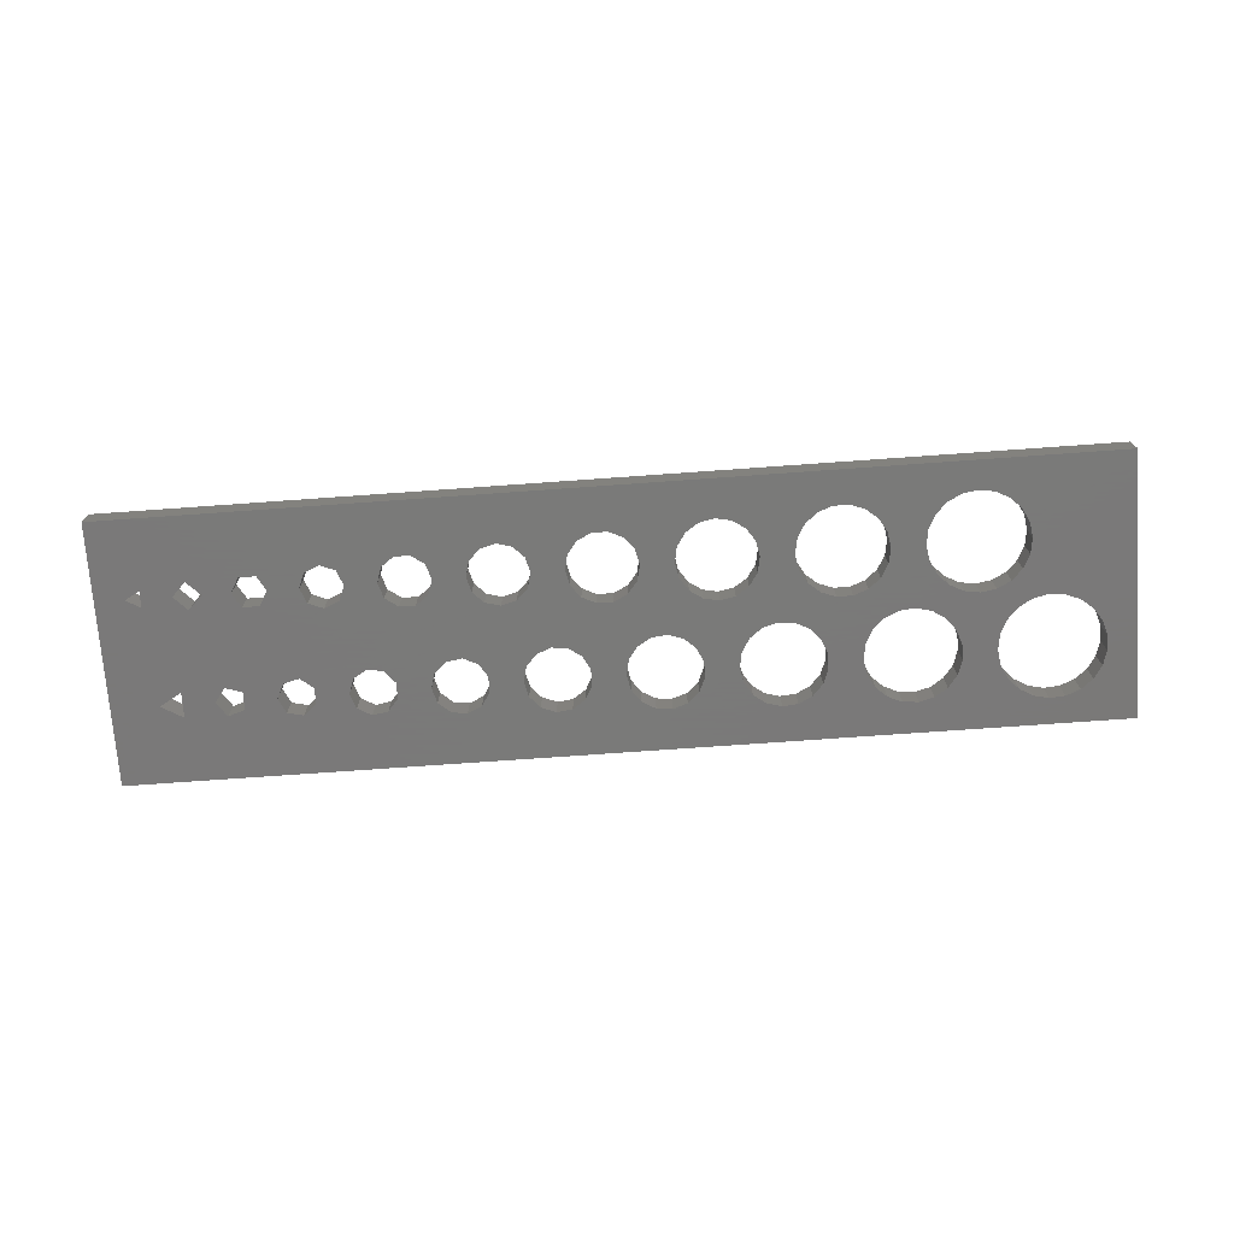
<metadata>
{"format":"stl","ext":"stl","renderer":"f3d","projection":"perspective","resolution":1024,"background":"white","views":[{"elev":-72.7,"azim":4.1,"up":"+Z"}]}
</metadata>
<code>
# stl→obj: 470 verts, 1016 faces
v 0 0 0
v 0 0 3
v 0 27 0
v 0 27 3
v 100 0 0
v 100 0 3
v 34.78 21.84 0
v 100 27 0
v 3 8 0
v 4.5 7.134 0
v 49.8 4.5 0
v 48.2 4.5 0
v 4.5 8.866 0
v 14.13 6.5 0
v 22 5.835 0
v 9 6.586 0
v 4.875 19 0
v 9 9.414 0
v 13.27 8 0
v 10.41 8 0
v 7.125 17.7 0
v 46.76 10.81 0
v 18.81 17.11 0
v 25.46 16.64 0
v 7.125 20.3 0
v 20.12 19.84 0
v 24.04 17.46 0
v 20.12 18.16 0
v 67.71 6.437 0
v 64.08 8 0
v 67.43 8 0
v 7.586 8 0
v 15.87 6.5 0
v 18.81 20.89 0
v 24.04 20.54 0
v 17.16 20.52 0
v 15.87 9.5 0
v 19.84 8 0
v 16.73 8 0
v 74.57 21.96 0
v 69.55 21.28 0
v 75.74 23.03 0
v 11.4 20.47 0
v 13.12 19.91 0
v 82.02 3.904 0
v 76.29 6.437 0
v 80.9 5.024 0
v 62.88 5.116 0
v 71.21 3.5 0
v 61.56 4.232 0
v 11.4 17.53 0
v 40.55 5.31 0
v 39 4.894 0
v 14.13 9.5 0
v 40.53 19 0
v 37.12 19.81 0
v 40.91 20.56 0
v 41.69 9.553 0
v 45.41 8 0
v 42.11 8 0
v 13.12 18.09 0
v 17.16 17.48 0
v 20.47 9.531 0
v 23.48 19 0
v 60 3.922 0
v 23.53 9.531 0
v 27.37 8 0
v 24.16 8 0
v 10.33 19 0
v 32.13 6.455 0
v 37.45 5.31 0
v 20.47 6.469 0
v 52.23 6.442 0
v 57.12 5.116 0
v 51.24 5.193 0
v 22 10.16 0
v 49.8 11.5 0
v 33.18 16.39 0
v 34.78 16.16 0
v 16.43 19 0
v 76.57 8 0
v 80.19 6.436 0
v 28.12 18.18 0
v 27.07 16.93 0
v 48.2 11.5 0
v 27.87 9.545 0
v 36.25 21.17 0
v 25.46 21.36 0
v 27.07 21.07 0
v 29.19 10.5 0
v 30.81 10.5 0
v 51.81 21.85 0
v 45.06 22.13 0
v 53.19 22.65 0
v 23.53 6.469 0
v 29.19 5.5 0
v 46.76 5.193 0
v 30.81 5.5 0
v 27.87 6.455 0
v 31.51 19 0
v 28.12 19.82 0
v 31.96 20.55 0
v 43.47 22.32 0
v 45.77 6.442 0
v 41.69 6.447 0
v 41.97 16.25 0
v 43.47 15.68 0
v 36.25 16.83 0
v 31.96 17.45 0
v 79.94 8 0
v 75.5 10.94 0
v 74.28 11.96 0
v 56.23 9.561 0
v 73.56 19 0
v 70.12 18.21 0
v 73.82 20.56 0
v 54.78 22.81 0
v 65.48 23.31 0
v 56.29 22.32 0
v 35.89 8 0
v 32.13 9.545 0
v 36.31 9.553 0
v 33.18 21.61 0
v 50.54 19 0
v 47.12 19.8 0
v 50.87 20.56 0
v 36.31 6.447 0
v 32.63 8 0
v 63.77 6.439 0
v 68.5 5.063 0
v 58.44 4.232 0
v 51.24 10.81 0
v 37.45 10.69 0
v 45.77 9.558 0
v 39 11.11 0
v 83.44 3.185 0
v 75.5 5.063 0
v 74.28 4.043 0
v 72.79 3.5 0
v 40.55 10.69 0
v 63.77 9.561 0
v 40.91 17.44 0
v 37.12 18.19 0
v 46.38 16.78 0
v 61.56 11.77 0
v 60 12.08 0
v 45.06 15.87 0
v 58.44 11.77 0
v 76.29 9.563 0
v 57.12 10.88 0
v 41.97 21.75 0
v 53.19 15.35 0
v 56.23 6.439 0
v 52.59 8 0
v 55.92 8 0
v 63.95 22.87 0
v 57.48 21.25 0
v 51.81 16.15 0
v 50.87 17.44 0
v 67.06 23.16 0
v 68.48 22.45 0
v 67.71 9.563 0
v 54.78 15.19 0
v 58.12 19.8 0
v 61.55 19 0
v 58.12 18.2 0
v 69.72 11.96 0
v 63.95 15.13 0
v 65.48 14.69 0
v 62.88 10.88 0
v 67.06 14.84 0
v 71.21 12.5 0
v 52.23 9.558 0
v 46.38 21.22 0
v 69.72 4.043 0
v 87.98 3.904 0
v 86.56 3.185 0
v 47.12 18.2 0
v 61.84 20.56 0
v 56.29 15.68 0
v 57.48 16.75 0
v 61.84 17.44 0
v 62.68 16.09 0
v 80.31 23.41 0
v 81.64 22.54 0
v 74.57 16.04 0
v 73.82 17.44 0
v 89.94 23.94 0
v 82.61 21.29 0
v 68.48 15.55 0
v 69.55 16.72 0
v 68.5 10.94 0
v 77.19 23.67 0
v 85 2.938 0
v 89.1 5.024 0
v 72.79 12.5 0
v 70.12 19.79 0
v 75.74 14.97 0
v 77.19 14.33 0
v 80.9 10.98 0
v 78.77 14.2 0
v 83.12 19.79 0
v 86.8 20.56 0
v 83.12 18.21 0
v 82.02 12.1 0
v 80.31 14.59 0
v 88.56 14.85 0
v 86.56 12.81 0
v 87.49 16.01 0
v 94.53 23.6 0
v 95.77 22.61 0
v 86.8 17.44 0
v 81.64 15.46 0
v 87.49 21.99 0
v 88.56 23.15 0
v 78.77 23.8 0
v 62.68 21.91 0
v 80.19 9.564 0
v 86.57 19 0
v 82.61 16.71 0
v 93.06 24.18 0
v 85 13.06 0
v 97.12 19.79 0
v 97.12 18.21 0
v 83.44 12.81 0
v 94.53 14.4 0
v 90.06 8 0
v 93.06 13.82 0
v 89.81 9.564 0
v 91.48 13.71 0
v 89.1 10.98 0
v 89.94 14.06 0
v 87.98 12.1 0
v 89.81 6.436 0
v 96.66 21.3 0
v 95.77 15.39 0
v 96.66 16.7 0
v 91.48 24.29 0
v 100 27 3
v 9 6.586 3
v 3 8 3
v 4.5 7.134 3
v 4.875 19 3
v 7.125 20.3 3
v 46.76 10.81 3
v 25.46 16.64 3
v 18.81 17.11 3
v 4.5 8.866 3
v 7.125 17.7 3
v 13.12 19.91 3
v 13.12 18.09 3
v 17.16 17.48 3
v 7.586 8 3
v 16.43 19 3
v 17.16 20.52 3
v 11.4 20.47 3
v 32.13 9.545 3
v 32.63 8 3
v 35.89 8 3
v 9 9.414 3
v 48.2 11.5 3
v 49.8 11.5 3
v 67.43 8 3
v 67.71 9.563 3
v 62.88 10.88 3
v 11.4 17.53 3
v 10.33 19 3
v 64.08 8 3
v 63.77 6.439 3
v 67.71 6.437 3
v 57.48 21.25 3
v 58.12 19.8 3
v 61.84 20.56 3
v 48.2 4.5 3
v 46.76 5.193 3
v 40.55 5.31 3
v 10.41 8 3
v 13.27 8 3
v 19.84 8 3
v 20.47 9.531 3
v 15.87 9.5 3
v 14.13 9.5 3
v 39 4.894 3
v 42.11 8 3
v 41.69 6.447 3
v 45.77 6.442 3
v 33.18 16.39 3
v 31.96 17.45 3
v 28.12 18.18 3
v 29.19 5.5 3
v 22 5.835 3
v 23.48 19 3
v 18.81 20.89 3
v 20.12 19.84 3
v 36.25 21.17 3
v 37.12 19.81 3
v 40.91 20.56 3
v 27.37 8 3
v 22 10.16 3
v 23.53 9.531 3
v 61.56 11.77 3
v 16.73 8 3
v 24.16 8 3
v 23.53 6.469 3
v 27.87 6.455 3
v 30.81 10.5 3
v 36.31 9.553 3
v 36.31 6.447 3
v 82.02 3.904 3
v 80.9 5.024 3
v 76.29 6.437 3
v 39 11.11 3
v 27.87 9.545 3
v 24.04 20.54 3
v 27.07 16.93 3
v 25.46 21.36 3
v 33.18 21.61 3
v 27.07 21.07 3
v 80.31 23.41 3
v 81.64 22.54 3
v 83.44 3.185 3
v 74.28 4.043 3
v 57.12 10.88 3
v 58.44 11.77 3
v 43.47 15.68 3
v 24.04 17.46 3
v 15.87 6.5 3
v 14.13 6.5 3
v 31.51 19 3
v 31.96 20.55 3
v 28.12 19.82 3
v 45.41 8 3
v 32.13 6.455 3
v 37.45 5.31 3
v 51.81 16.15 3
v 50.87 17.44 3
v 47.12 18.2 3
v 29.19 10.5 3
v 79.94 8 3
v 74.28 11.96 3
v 75.5 10.94 3
v 41.97 16.25 3
v 40.91 17.44 3
v 37.12 18.19 3
v 68.5 10.94 3
v 54.78 15.19 3
v 30.81 5.5 3
v 36.25 16.83 3
v 34.78 16.16 3
v 45.06 22.13 3
v 46.38 21.22 3
v 51.81 21.85 3
v 60 12.08 3
v 46.38 16.78 3
v 34.78 21.84 3
v 40.53 19 3
v 43.47 22.32 3
v 20.12 18.16 3
v 45.77 9.558 3
v 40.55 10.69 3
v 52.23 6.442 3
v 51.24 5.193 3
v 57.12 5.116 3
v 65.48 23.31 3
v 67.06 23.16 3
v 52.59 8 3
v 56.23 6.439 3
v 37.45 10.69 3
v 56.23 9.561 3
v 58.44 4.232 3
v 45.06 15.87 3
v 54.78 22.81 3
v 56.29 22.32 3
v 63.95 22.87 3
v 47.12 19.8 3
v 50.54 19 3
v 89.94 23.94 3
v 80.9 10.98 3
v 82.02 12.1 3
v 78.77 14.2 3
v 41.69 9.553 3
v 86.8 20.56 3
v 87.49 21.99 3
v 83.12 19.79 3
v 49.8 4.5 3
v 60 3.922 3
v 80.19 9.564 3
v 69.55 16.72 3
v 20.47 6.469 3
v 52.23 9.558 3
v 55.92 8 3
v 71.21 3.5 3
v 61.56 4.232 3
v 62.68 16.09 3
v 61.84 17.44 3
v 58.12 18.2 3
v 69.72 4.043 3
v 68.5 5.063 3
v 62.88 5.116 3
v 50.87 20.56 3
v 86.56 3.185 3
v 85 2.938 3
v 53.19 22.65 3
v 68.48 22.45 3
v 41.97 21.75 3
v 62.68 21.91 3
v 61.55 19 3
v 57.48 16.75 3
v 56.29 15.68 3
v 69.72 11.96 3
v 63.77 9.561 3
v 53.19 15.35 3
v 73.82 20.56 3
v 74.57 21.96 3
v 70.12 19.79 3
v 82.61 21.29 3
v 71.21 12.5 3
v 65.48 14.69 3
v 78.77 23.8 3
v 68.48 15.55 3
v 67.06 14.84 3
v 72.79 12.5 3
v 89.1 5.024 3
v 87.98 3.904 3
v 63.95 15.13 3
v 72.79 3.5 3
v 75.5 5.063 3
v 69.55 21.28 3
v 80.19 6.436 3
v 76.57 8 3
v 75.74 23.03 3
v 77.19 14.33 3
v 75.74 14.97 3
v 70.12 18.21 3
v 51.24 10.81 3
v 73.56 19 3
v 88.56 23.15 3
v 73.82 17.44 3
v 77.19 23.67 3
v 76.29 9.563 3
v 88.56 14.85 3
v 83.12 18.21 3
v 89.81 9.564 3
v 90.06 8 3
v 74.57 16.04 3
v 80.31 14.59 3
v 89.81 6.436 3
v 81.64 15.46 3
v 83.44 12.81 3
v 82.61 16.71 3
v 85 13.06 3
v 86.56 12.81 3
v 87.98 12.1 3
v 89.1 10.98 3
v 86.57 19 3
v 86.8 17.44 3
v 94.53 23.6 3
v 95.77 22.61 3
v 93.06 24.18 3
v 91.48 24.29 3
v 97.12 19.79 3
v 97.12 18.21 3
v 89.94 14.06 3
v 96.66 16.7 3
v 96.66 21.3 3
v 95.77 15.39 3
v 94.53 14.4 3
v 93.06 13.82 3
v 91.48 13.71 3
v 87.49 16.01 3
f 1 2 3
f 3 2 4
f 2 1 5
f 6 2 5
f 7 3 8
f 1 3 9
f 1 9 10
f 11 5 12
f 9 3 13
f 14 15 16
f 13 3 17
f 18 19 20
f 13 17 21
f 22 23 24
f 17 3 25
f 26 27 28
f 29 30 31
f 1 10 16
f 1 16 5
f 16 10 32
f 15 14 33
f 13 21 18
f 34 3 35
f 32 13 18
f 36 3 34
f 20 14 16
f 37 38 39
f 40 41 42
f 43 3 44
f 45 46 47
f 25 3 43
f 15 5 16
f 48 49 50
f 25 51 21
f 52 12 53
f 54 21 37
f 18 21 54
f 55 56 57
f 58 59 60
f 61 62 23
f 44 62 61
f 38 37 63
f 24 28 27
f 64 26 34
f 44 3 36
f 65 5 11
f 66 67 68
f 25 69 51
f 70 71 53
f 15 33 72
f 73 74 75
f 76 21 66
f 37 21 76
f 37 76 63
f 77 78 79
f 28 24 23
f 44 80 62
f 81 82 46
f 83 78 84
f 22 24 85
f 67 66 86
f 87 57 56
f 88 3 89
f 90 21 91
f 35 3 88
f 92 93 94
f 95 96 15
f 75 65 11
f 12 52 97
f 96 98 5
f 96 95 99
f 100 101 102
f 7 8 103
f 66 21 90
f 66 90 86
f 60 104 105
f 106 107 108
f 101 109 83
f 110 111 112
f 78 83 109
f 113 77 79
f 114 115 116
f 77 84 78
f 109 101 100
f 117 118 119
f 120 121 122
f 89 3 7
f 102 89 123
f 89 7 123
f 101 89 102
f 124 125 126
f 99 68 67
f 12 5 53
f 105 97 52
f 98 53 5
f 39 72 33
f 127 128 120
f 129 130 48
f 93 8 117
f 131 75 74
f 122 91 21
f 113 132 77
f 122 21 133
f 134 135 51
f 93 117 94
f 121 91 122
f 136 137 45
f 138 5 139
f 59 140 134
f 141 31 30
f 142 143 55
f 144 145 146
f 147 148 107
f 149 110 81
f 150 107 148
f 56 55 143
f 151 87 7
f 93 103 8
f 57 87 151
f 151 7 103
f 113 79 150
f 68 99 95
f 69 25 43
f 26 64 27
f 145 144 152
f 70 53 98
f 153 154 155
f 30 29 129
f 72 39 38
f 14 20 19
f 84 77 24
f 85 24 77
f 64 34 35
f 134 61 22
f 119 156 157
f 158 144 159
f 160 8 161
f 152 144 158
f 162 152 163
f 164 165 166
f 167 168 169
f 31 141 170
f 171 172 169
f 161 42 41
f 155 173 113
f 117 8 118
f 130 129 29
f 134 140 135
f 173 155 154
f 46 45 137
f 93 92 174
f 134 51 61
f 126 174 92
f 175 48 130
f 154 153 73
f 71 70 127
f 139 5 49
f 49 48 175
f 75 131 65
f 121 120 128
f 176 5 177
f 118 8 160
f 159 144 178
f 148 147 144
f 145 162 170
f 108 150 79
f 157 179 164
f 180 181 182
f 168 180 183
f 31 170 162
f 167 180 168
f 167 169 172
f 184 8 185
f 186 171 187
f 185 188 189
f 187 190 191
f 183 180 182
f 180 192 163
f 106 143 142
f 193 161 8
f 74 73 153
f 59 58 140
f 156 119 118
f 159 178 124
f 174 126 125
f 150 108 107
f 137 136 138
f 133 21 135
f 162 145 152
f 177 5 194
f 136 5 138
f 47 46 82
f 104 60 59
f 42 161 193
f 143 106 108
f 195 5 176
f 187 191 114
f 196 171 112
f 172 171 196
f 197 116 115
f 192 180 167
f 185 8 188
f 182 181 166
f 125 124 178
f 148 144 146
f 191 115 114
f 116 197 40
f 171 190 187
f 112 171 186
f 112 186 198
f 112 198 199
f 200 112 201
f 202 203 204
f 205 201 206
f 207 208 209
f 210 8 211
f 212 206 213
f 214 189 215
f 201 112 199
f 110 149 111
f 182 166 165
f 216 8 184
f 216 193 8
f 165 164 179
f 179 157 217
f 110 112 218
f 41 40 197
f 82 81 110
f 162 163 192
f 97 105 104
f 128 127 70
f 50 5 65
f 132 113 173
f 22 61 23
f 136 194 5
f 200 201 205
f 219 220 204
f 221 8 210
f 222 206 208
f 223 8 224
f 205 206 225
f 226 227 228
f 228 229 230
f 225 206 222
f 230 231 232
f 232 233 207
f 219 204 203
f 218 112 200
f 227 5 234
f 212 213 220
f 208 206 212
f 208 212 209
f 233 208 207
f 231 233 232
f 211 8 235
f 229 231 230
f 227 229 228
f 5 227 226
f 5 226 236
f 5 236 237
f 5 237 8
f 237 224 8
f 235 8 223
f 238 8 221
f 234 5 195
f 215 189 188
f 238 188 8
f 212 220 219
f 203 202 214
f 189 214 202
f 49 5 50
f 80 44 36
f 19 18 54
f 96 5 15
f 13 32 10
f 135 21 51
f 217 157 156
f 3 4 8
f 8 4 239
f 240 2 6
f 241 2 242
f 243 244 4
f 4 2 241
f 245 246 247
f 243 248 249
f 4 248 243
f 250 251 252
f 240 253 242
f 254 255 256
f 242 2 240
f 248 242 253
f 257 258 259
f 249 248 260
f 261 262 246
f 263 264 265
f 244 249 266
f 244 266 267
f 4 244 256
f 268 269 270
f 271 272 273
f 274 275 276
f 260 277 278
f 279 280 281
f 249 260 282
f 249 282 281
f 276 283 274
f 284 285 286
f 287 288 289
f 290 291 6
f 292 293 294
f 4 256 255
f 295 296 297
f 4 255 293
f 298 299 300
f 301 265 264
f 252 251 247
f 253 260 248
f 281 302 279
f 303 304 305
f 249 281 280
f 249 280 299
f 306 257 307
f 308 259 258
f 309 310 311
f 312 266 249
f 298 313 299
f 292 314 293
f 289 315 287
f 316 4 314
f 239 4 316
f 317 316 318
f 319 320 239
f 321 322 6
f 323 324 325
f 326 292 294
f 291 327 328
f 329 330 331
f 286 332 284
f 333 283 334
f 335 336 337
f 249 299 313
f 285 276 275
f 249 313 338
f 339 340 341
f 249 338 306
f 342 343 344
f 264 345 346
f 283 347 6
f 347 290 6
f 318 331 330
f 333 347 283
f 348 349 323
f 330 317 318
f 350 351 352
f 324 353 354
f 355 316 317
f 239 316 355
f 296 344 356
f 344 348 342
f 357 350 239
f 315 246 262
f 293 314 4
f 358 247 246
f 343 356 344
f 359 312 360
f 361 362 363
f 364 365 239
f 366 361 367
f 249 306 368
f 245 261 246
f 249 368 312
f 369 349 262
f 258 333 308
f 370 363 362
f 288 329 331
f 246 326 358
f 267 256 244
f 371 325 324
f 356 297 296
f 332 359 360
f 372 373 364
f 305 298 303
f 355 357 239
f 373 271 374
f 331 289 288
f 374 364 373
f 375 337 376
f 320 377 239
f 378 379 380
f 275 286 285
f 332 360 381
f 382 383 384
f 334 308 333
f 362 385 386
f 387 378 388
f 251 266 245
f 291 389 327
f 250 252 254
f 390 366 391
f 392 393 6
f 394 395 396
f 259 307 257
f 391 369 390
f 254 256 250
f 294 358 326
f 385 274 6
f 397 398 399
f 376 400 375
f 401 402 6
f 386 385 6
f 350 352 403
f 350 403 372
f 365 404 239
f 405 357 355
f 406 374 271
f 395 407 396
f 345 408 409
f 392 397 399
f 345 410 408
f 336 376 337
f 337 354 335
f 367 391 366
f 262 287 315
f 262 349 287
f 328 278 277
f 274 283 6
f 411 268 263
f 362 386 370
f 354 353 301
f 301 412 354
f 263 265 411
f 350 372 239
f 369 323 349
f 399 393 392
f 413 414 415
f 381 284 332
f 304 291 290
f 351 375 400
f 320 416 377
f 410 417 418
f 270 263 268
f 363 367 361
f 400 352 351
f 419 319 239
f 342 348 325
f 372 364 239
f 324 354 371
f 272 396 407
f 393 386 6
f 273 406 271
f 420 421 422
f 423 424 6
f 425 408 418
f 322 426 6
f 396 408 425
f 425 394 396
f 321 309 427
f 300 303 298
f 389 279 302
f 311 427 309
f 412 335 354
f 428 415 414
f 429 339 430
f 418 408 410
f 407 273 272
f 404 428 431
f 378 432 433
f 420 422 340
f 378 433 434
f 417 422 421
f 290 305 304
f 369 262 435
f 436 413 434
f 416 383 437
f 426 392 6
f 307 368 306
f 398 270 269
f 297 405 295
f 264 346 412
f 310 429 311
f 436 434 438
f 414 431 428
f 409 346 345
f 415 434 413
f 239 404 439
f 239 439 419
f 431 439 404
f 421 418 417
f 416 384 383
f 339 341 440
f 441 384 6
f 384 442 6
f 443 444 6
f 438 434 445
f 440 430 339
f 430 311 429
f 378 380 432
f 424 401 6
f 420 340 387
f 434 388 378
f 446 380 379
f 447 423 6
f 448 446 449
f 450 448 451
f 450 451 452
f 444 447 6
f 442 450 453
f 442 454 6
f 442 453 454
f 452 453 450
f 454 443 6
f 433 445 434
f 387 388 420
f 427 322 321
f 323 325 348
f 269 399 398
f 339 387 340
f 402 321 6
f 245 247 251
f 264 412 301
f 435 390 369
f 355 295 405
f 455 384 456
f 382 384 455
f 457 458 239
f 437 377 416
f 459 457 239
f 379 449 446
f 449 451 448
f 460 459 239
f 239 377 460
f 461 462 6
f 463 441 6
f 462 464 6
f 239 458 465
f 239 461 6
f 239 465 461
f 464 466 6
f 466 467 6
f 467 468 6
f 468 469 6
f 469 463 6
f 470 384 441
f 456 384 470
f 241 248 4
f 278 282 260
f 302 327 389
f 291 240 6
f 328 240 291
f 277 240 328
f 359 266 312
f 359 245 266
f 6 5 8
f 239 6 8
f 242 10 241
f 241 10 9
f 13 248 241
f 9 13 241
f 248 13 242
f 242 13 10
f 249 21 243
f 243 21 17
f 25 244 243
f 17 25 243
f 244 25 249
f 249 25 21
f 253 240 16
f 32 253 16
f 18 260 253
f 32 18 253
f 277 260 20
f 20 260 18
f 277 20 240
f 240 20 16
f 43 256 267
f 69 43 267
f 267 266 51
f 69 267 51
f 44 250 256
f 43 44 256
f 250 44 251
f 251 44 61
f 251 61 266
f 266 61 51
f 54 282 278
f 19 54 278
f 278 328 14
f 19 278 14
f 37 281 282
f 54 37 282
f 302 281 39
f 39 281 37
f 302 39 327
f 327 39 33
f 327 33 328
f 328 33 14
f 254 252 62
f 80 254 62
f 36 255 254
f 80 36 254
f 34 293 255
f 36 34 255
f 26 294 293
f 34 26 293
f 294 26 358
f 358 26 28
f 358 28 247
f 247 28 23
f 247 23 252
f 252 23 62
f 279 389 72
f 38 279 72
f 63 280 279
f 38 63 279
f 76 299 280
f 63 76 280
f 66 300 299
f 76 66 299
f 303 300 68
f 68 300 66
f 303 68 304
f 304 68 95
f 304 95 291
f 291 95 15
f 291 15 389
f 389 15 72
f 292 326 27
f 64 292 27
f 35 314 292
f 64 35 292
f 88 316 314
f 35 88 314
f 89 318 316
f 88 89 316
f 331 318 101
f 101 318 89
f 331 101 289
f 289 101 83
f 289 83 315
f 315 83 84
f 315 84 246
f 246 84 24
f 246 24 326
f 326 24 27
f 86 313 298
f 67 86 298
f 298 305 99
f 67 298 99
f 90 338 313
f 86 90 313
f 91 306 338
f 90 91 338
f 121 257 306
f 91 121 306
f 258 257 128
f 128 257 121
f 258 128 333
f 333 128 70
f 333 70 347
f 347 70 98
f 347 98 290
f 290 98 96
f 290 96 305
f 305 96 99
f 329 288 109
f 100 329 109
f 102 330 329
f 100 102 329
f 123 317 330
f 102 123 330
f 7 355 317
f 123 7 317
f 87 295 355
f 7 87 355
f 296 295 56
f 56 295 87
f 296 56 344
f 344 56 143
f 344 143 348
f 348 143 108
f 348 108 349
f 349 108 79
f 349 79 287
f 287 79 78
f 287 78 288
f 288 78 109
f 259 308 127
f 120 259 127
f 122 307 259
f 120 122 259
f 133 368 307
f 122 133 307
f 135 312 368
f 133 135 368
f 140 360 312
f 135 140 312
f 381 360 58
f 58 360 140
f 284 381 60
f 60 381 58
f 284 60 285
f 285 60 105
f 285 105 276
f 276 105 52
f 276 52 283
f 283 52 53
f 283 53 334
f 334 53 71
f 308 334 71
f 127 308 71
f 57 297 356
f 55 57 356
f 356 343 142
f 55 356 142
f 151 405 297
f 57 151 297
f 103 357 405
f 151 103 405
f 93 350 357
f 103 93 357
f 174 351 350
f 93 174 350
f 375 351 125
f 125 351 174
f 375 125 337
f 337 125 178
f 337 178 354
f 354 178 144
f 354 144 371
f 371 144 147
f 371 147 325
f 325 147 107
f 325 107 342
f 342 107 106
f 343 342 106
f 142 343 106
f 332 286 104
f 59 332 104
f 134 359 332
f 59 134 332
f 22 245 359
f 134 22 359
f 85 261 245
f 22 85 245
f 77 262 261
f 85 77 261
f 132 435 262
f 77 132 262
f 390 435 173
f 173 435 132
f 366 390 154
f 154 390 173
f 366 154 361
f 361 154 73
f 361 73 362
f 362 73 75
f 362 75 385
f 385 75 11
f 385 11 274
f 274 11 12
f 274 12 275
f 275 12 97
f 286 275 97
f 104 286 97
f 126 400 376
f 124 126 376
f 376 336 159
f 124 376 159
f 92 352 400
f 126 92 400
f 94 403 352
f 92 94 352
f 117 372 403
f 94 117 403
f 119 373 372
f 117 119 372
f 157 271 373
f 119 157 373
f 272 271 164
f 164 271 157
f 272 164 396
f 396 164 166
f 396 166 408
f 408 166 181
f 408 181 409
f 409 181 180
f 409 180 346
f 346 180 163
f 346 163 412
f 412 163 152
f 412 152 335
f 335 152 158
f 336 335 158
f 159 336 158
f 113 369 391
f 155 113 391
f 391 367 153
f 155 391 153
f 150 323 369
f 113 150 369
f 148 324 323
f 150 148 323
f 146 353 324
f 148 146 324
f 145 301 353
f 146 145 353
f 170 265 301
f 145 170 301
f 411 265 141
f 141 265 170
f 268 411 30
f 30 411 141
f 268 30 269
f 269 30 129
f 269 129 399
f 399 129 48
f 399 48 393
f 393 48 50
f 393 50 386
f 386 50 65
f 386 65 370
f 370 65 131
f 370 131 363
f 363 131 74
f 367 363 74
f 153 367 74
f 179 273 407
f 165 179 407
f 407 395 182
f 165 407 182
f 217 406 273
f 179 217 273
f 156 374 406
f 217 156 406
f 118 364 374
f 156 118 374
f 160 365 364
f 118 160 364
f 161 404 365
f 160 161 365
f 428 404 41
f 41 404 161
f 415 428 197
f 197 428 41
f 415 197 434
f 434 197 115
f 434 115 388
f 388 115 191
f 388 191 420
f 420 191 190
f 420 190 421
f 421 190 171
f 421 171 418
f 418 171 169
f 418 169 425
f 425 169 168
f 425 168 394
f 394 168 183
f 395 394 183
f 182 395 183
f 263 270 29
f 31 263 29
f 162 264 263
f 31 162 263
f 192 345 264
f 162 192 264
f 167 410 345
f 192 167 345
f 172 417 410
f 167 172 410
f 196 422 417
f 172 196 417
f 112 340 422
f 196 112 422
f 111 341 340
f 112 111 340
f 440 341 149
f 149 341 111
f 430 440 81
f 81 440 149
f 430 81 311
f 311 81 46
f 311 46 427
f 427 46 137
f 427 137 322
f 322 137 138
f 322 138 426
f 426 138 139
f 426 139 392
f 392 139 49
f 392 49 397
f 397 49 175
f 397 175 398
f 398 175 130
f 270 398 130
f 29 270 130
f 436 438 187
f 114 436 187
f 116 413 436
f 114 116 436
f 40 414 413
f 116 40 413
f 42 431 414
f 40 42 414
f 193 439 431
f 42 193 431
f 216 419 439
f 193 216 439
f 184 319 419
f 216 184 419
f 185 320 319
f 184 185 319
f 416 320 189
f 189 320 185
f 384 416 202
f 202 416 189
f 384 202 442
f 442 202 204
f 442 204 450
f 450 204 220
f 450 220 448
f 448 220 213
f 448 213 446
f 446 213 206
f 446 206 380
f 380 206 201
f 380 201 432
f 432 201 199
f 432 199 433
f 433 199 198
f 433 198 445
f 445 198 186
f 438 445 186
f 187 438 186
f 339 429 82
f 110 339 82
f 218 387 339
f 110 218 339
f 200 378 387
f 218 200 387
f 205 379 378
f 200 205 378
f 225 449 379
f 205 225 379
f 222 451 449
f 225 222 449
f 208 452 451
f 222 208 451
f 233 453 452
f 208 233 452
f 454 453 231
f 231 453 233
f 443 454 229
f 229 454 231
f 444 443 227
f 227 443 229
f 444 227 447
f 447 227 234
f 447 234 423
f 423 234 195
f 423 195 424
f 424 195 176
f 424 176 401
f 401 176 177
f 401 177 402
f 402 177 194
f 402 194 321
f 321 194 136
f 321 136 309
f 309 136 45
f 310 309 45
f 47 310 45
f 429 310 47
f 82 429 47
f 455 456 212
f 219 455 212
f 203 382 455
f 219 203 455
f 214 383 382
f 203 214 382
f 215 437 383
f 214 215 383
f 188 377 437
f 215 188 437
f 238 460 377
f 188 238 377
f 221 459 460
f 238 221 460
f 210 457 459
f 221 210 459
f 211 458 457
f 210 211 457
f 465 458 235
f 235 458 211
f 461 465 223
f 223 465 235
f 461 223 462
f 462 223 224
f 462 224 464
f 464 224 237
f 464 237 466
f 466 237 236
f 466 236 467
f 467 236 226
f 467 226 468
f 468 226 228
f 468 228 469
f 469 228 230
f 469 230 463
f 463 230 232
f 463 232 441
f 441 232 207
f 470 441 207
f 209 470 207
f 456 470 209
f 212 456 209

</code>
